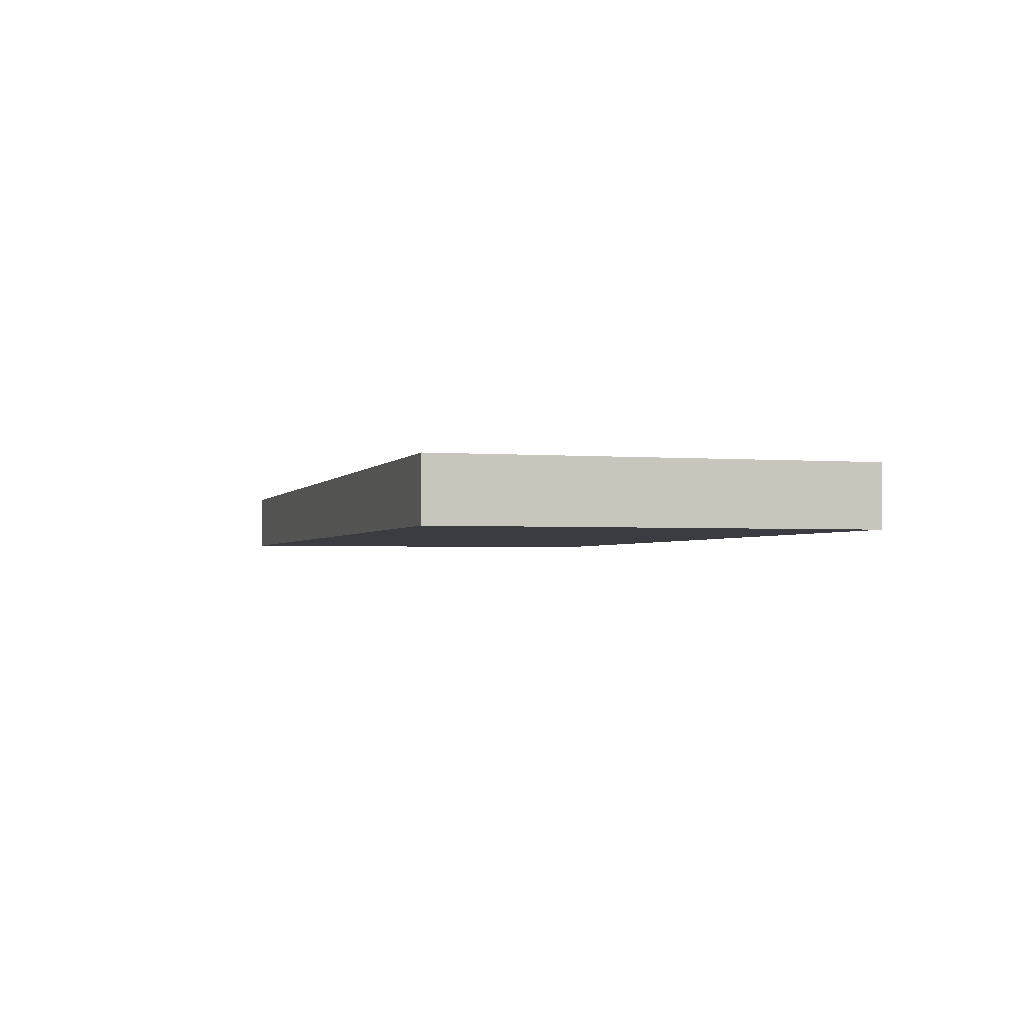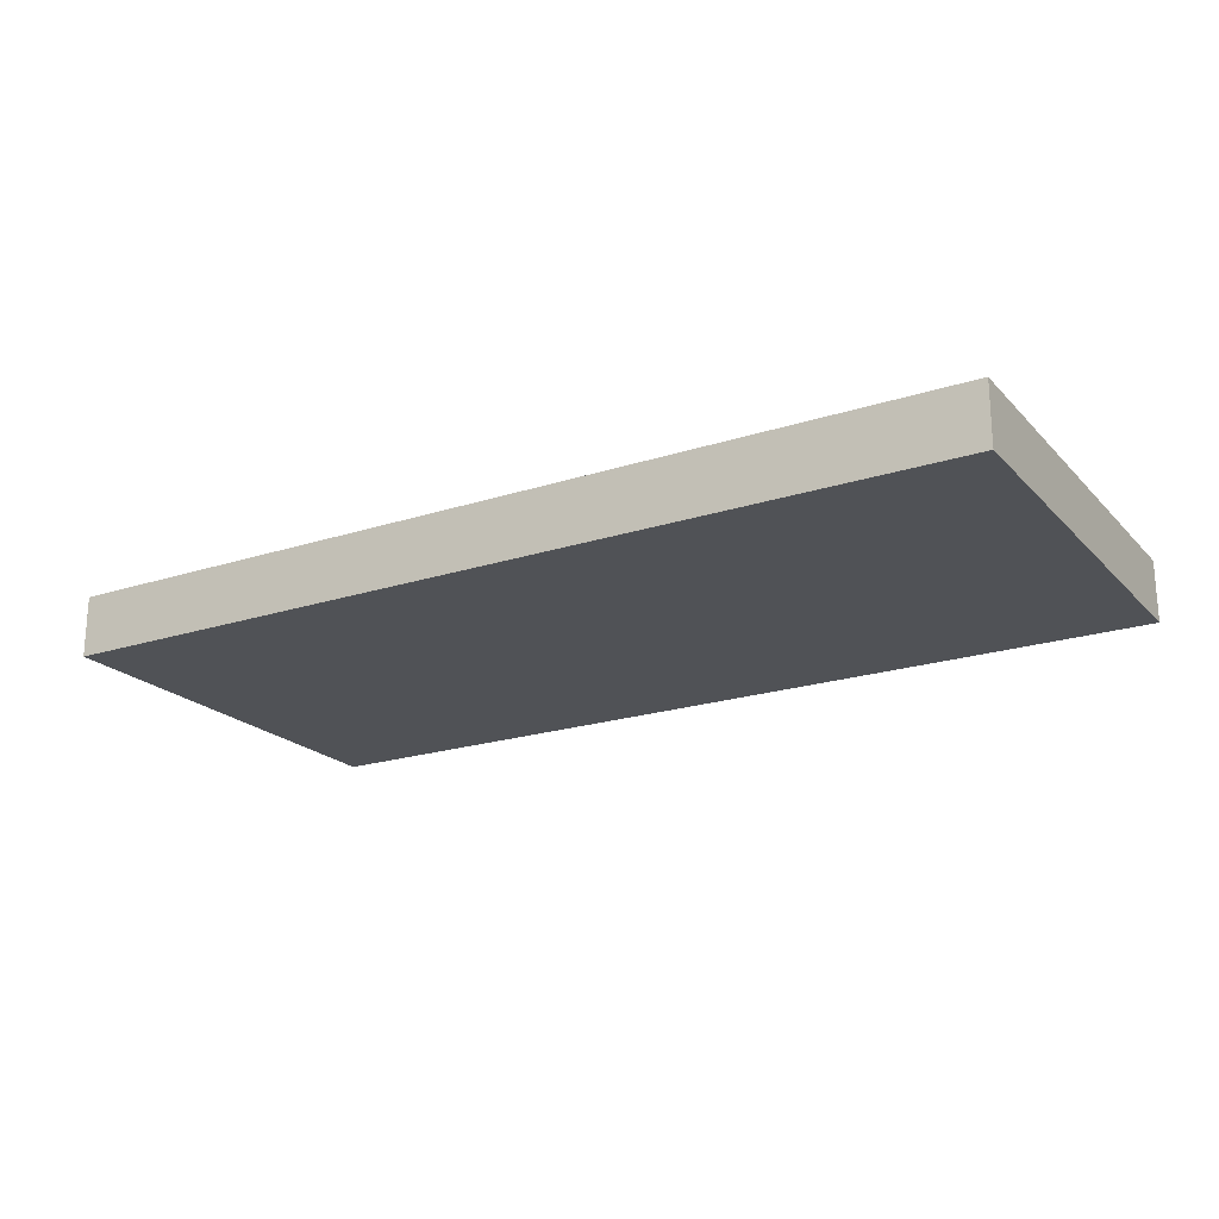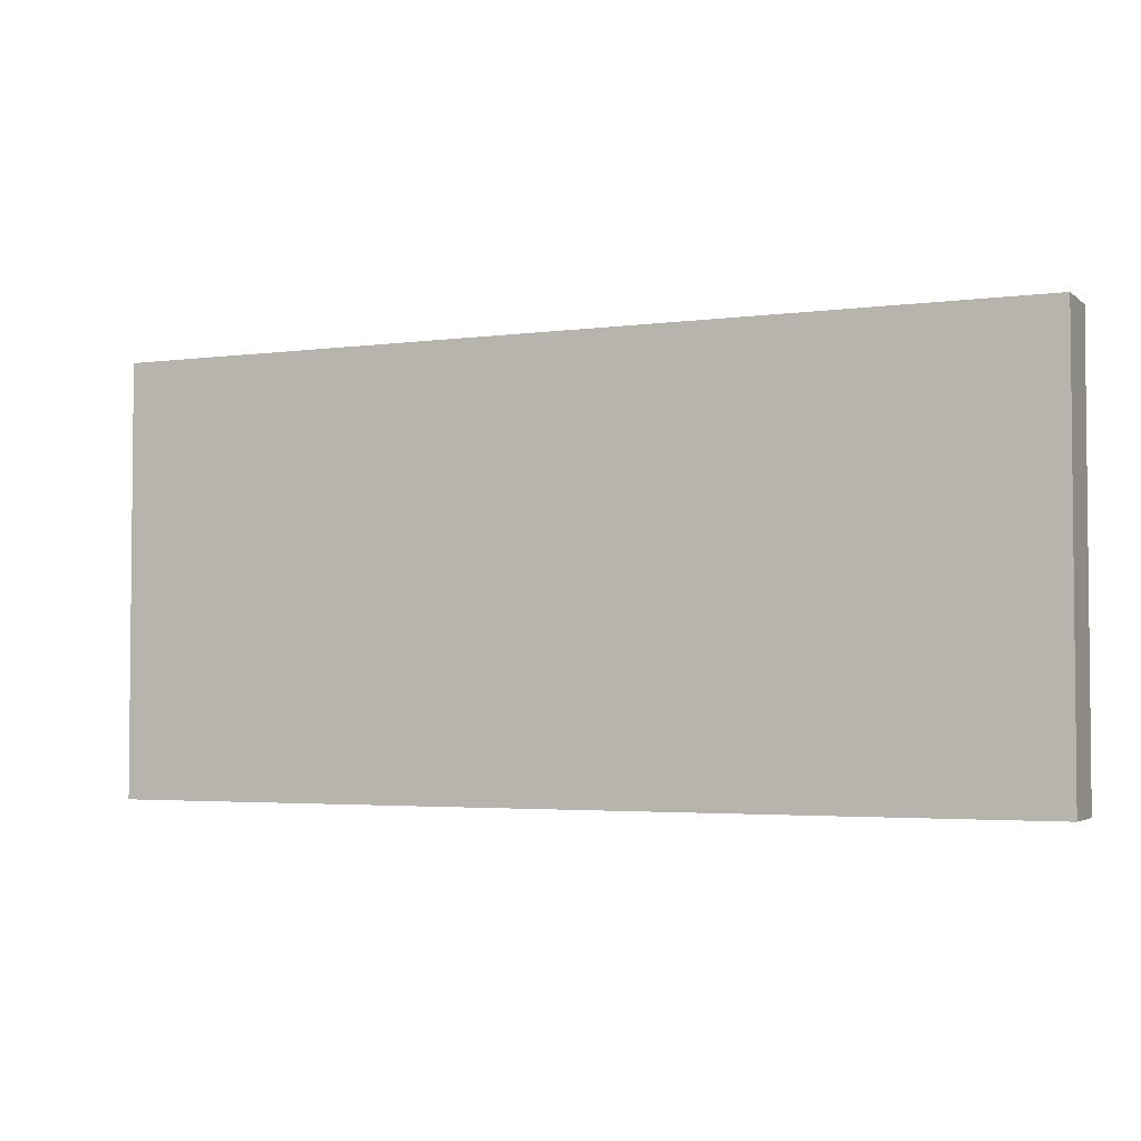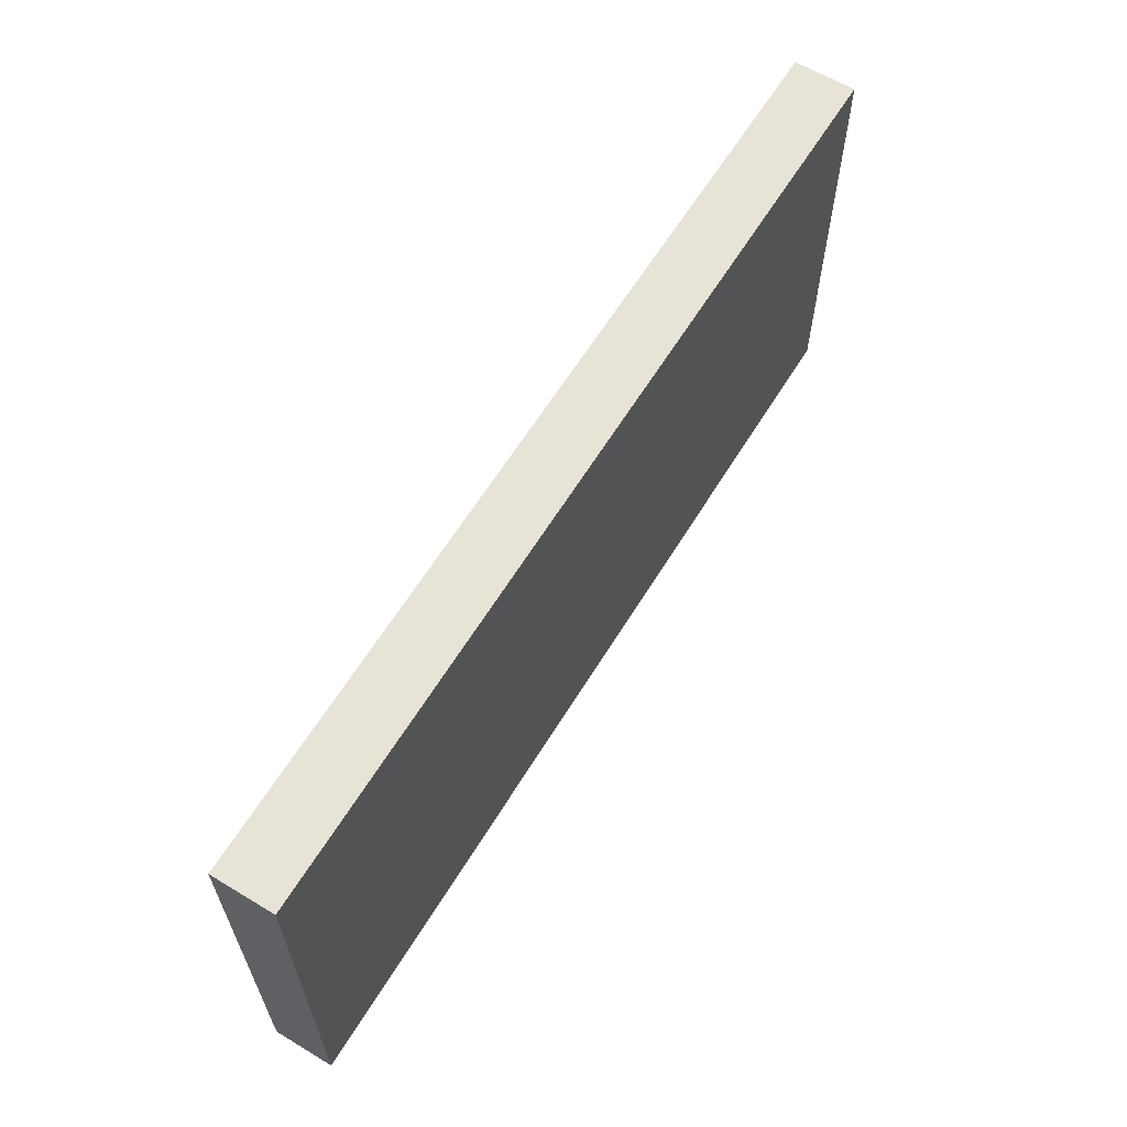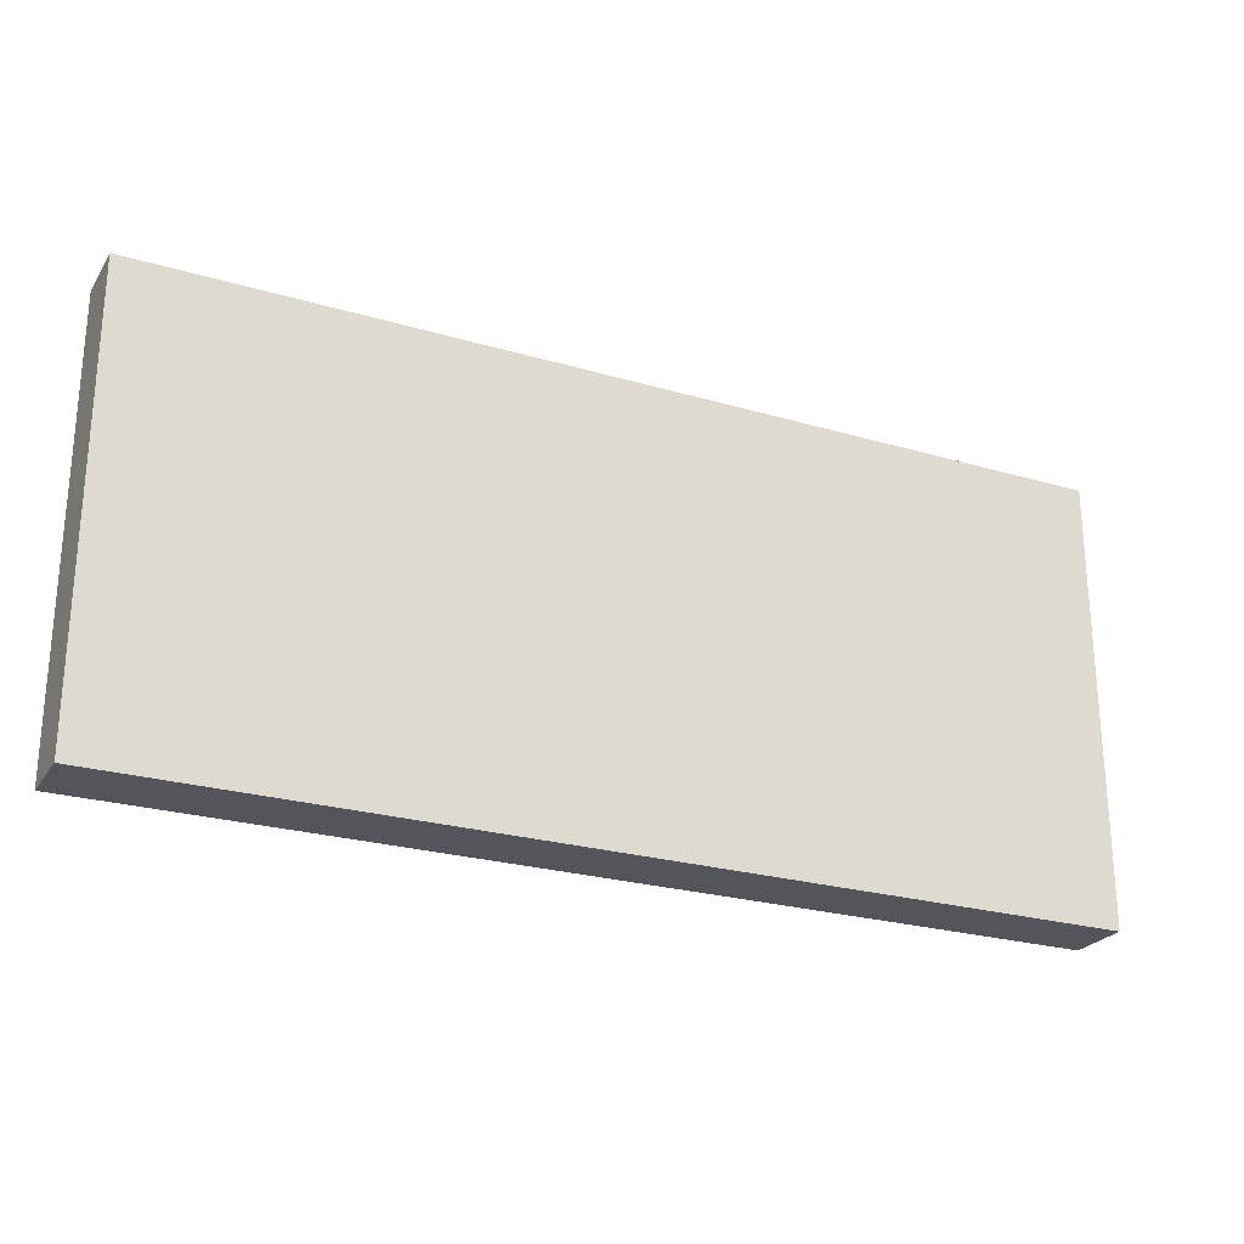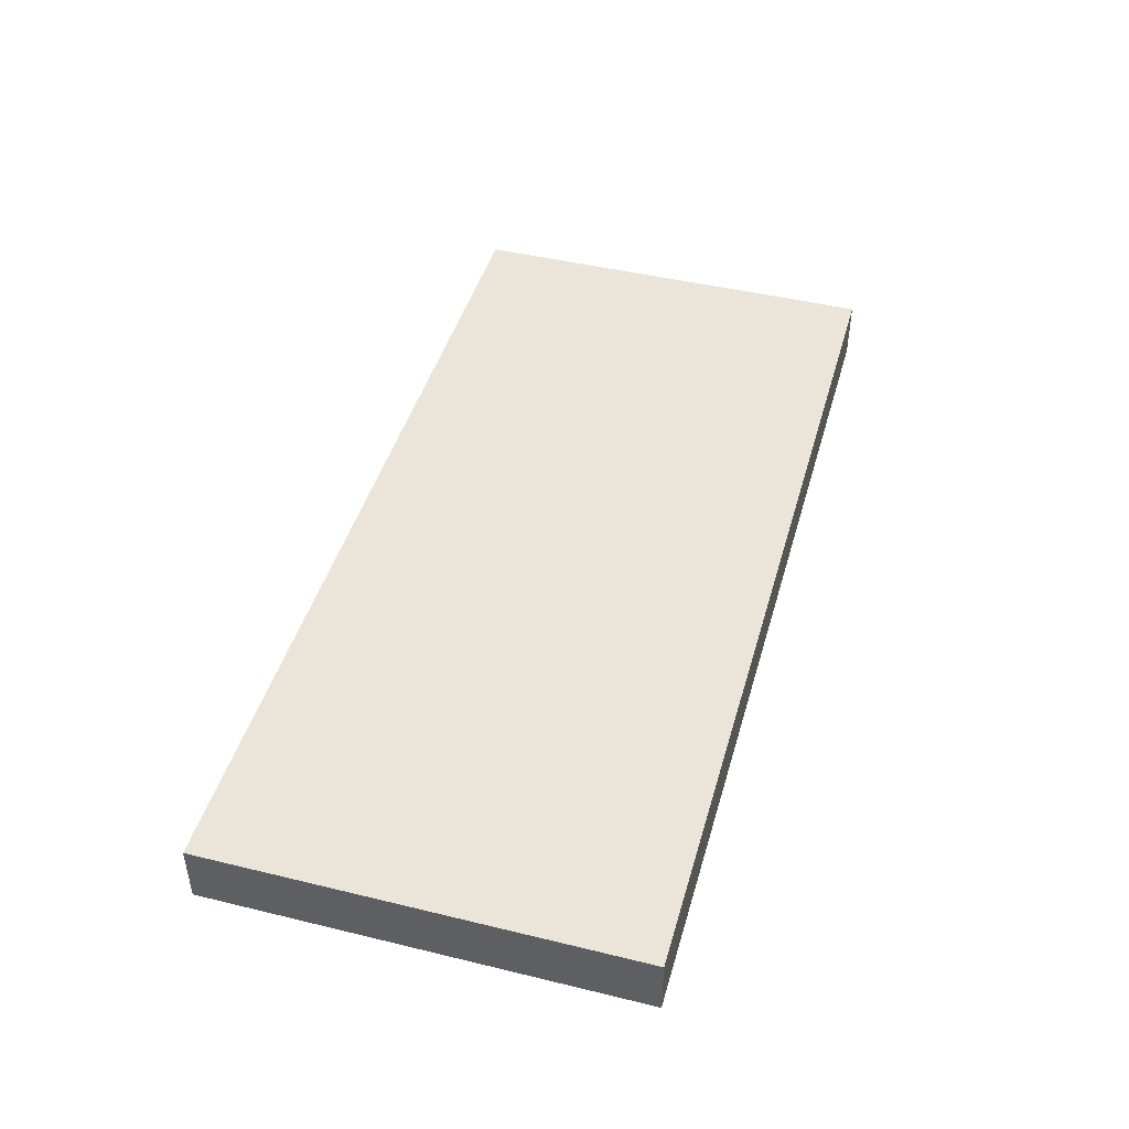
<metadata>
{"format":"obj","ext":"obj","renderer":"f3d","projection":"perspective","resolution":1024,"background":"white","views":[{"elev":-2.2,"azim":-106.4,"up":"+Z"},{"elev":-20.9,"azim":-149.7,"up":"+Z"},{"elev":-3.3,"azim":-155.7,"up":"+Y"},{"elev":62.1,"azim":121.4,"up":"+Y"},{"elev":-24.9,"azim":154.5,"up":"+Y"},{"elev":45.0,"azim":-74.3,"up":"+Z"}]}
</metadata>
<code>
o
v -0.8 2.1 -1.9
v -0.8 2.1 -2
v -0.8 2.8 -1.9
v -0.8 2.8 -2
v 0.7 2.1 -1.9
v 0.7 2.1 -2
v 0.7 2.8 -1.9
v 0.7 2.8 -2
v -0.8 2.1 -1.9
v -0.8 2.8 -1.9
v -0.7 2.2 -1.9
v -0.7 2.3 -1.9
v -0.7 2.6 -1.9
v -0.7 2.7 -1.9
v -0.4 2.3 -1.9
v -0.4 2.6 -1.9
v -0.3 2.5 -1.9
v -0.3 2.6 -1.9
v 0.1 2.3 -1.9
v 0.1 2.4 -1.9
v 0.6 2.2 -1.9
v 0.6 2.3 -1.9
v 0.6 2.4 -1.9
v 0.6 2.5 -1.9
v 0.6 2.6 -1.9
v 0.6 2.7 -1.9
v 0.7 2.1 -1.9
v 0.7 2.8 -1.9
v -0.8 2.1 -2
v -0.8 2.8 -2
v -0.7 2.2 -2
v -0.7 2.3 -2
v -0.7 2.6 -2
v -0.7 2.7 -2
v -0.4 2.3 -2
v -0.4 2.6 -2
v -0.3 2.5 -2
v -0.3 2.6 -2
v 0.1 2.3 -2
v 0.1 2.4 -2
v 0.6 2.2 -2
v 0.6 2.3 -2
v 0.6 2.4 -2
v 0.6 2.5 -2
v 0.6 2.6 -2
v 0.6 2.7 -2
v 0.7 2.1 -2
v 0.7 2.8 -2
v -0.8 2.1 -1.9
v 0.7 2.1 -1.9
v -0.8 2.1 -2
v 0.7 2.1 -2
v -0.8 2.8 -1.9
v 0.7 2.8 -1.9
v -0.8 2.8 -2
v 0.7 2.8 -2
f 3 2 1
f 4 2 3
f 5 6 7
f 7 6 8
f 11 10 9
f 12 10 11
f 13 10 12
f 14 10 13
f 15 12 11
f 15 13 12
f 16 14 13
f 16 13 15
f 17 16 15
f 18 14 16
f 18 16 17
f 19 15 11
f 19 17 15
f 20 17 19
f 21 11 9
f 21 19 11
f 22 20 19
f 22 19 21
f 23 17 20
f 23 20 22
f 24 18 17
f 24 17 23
f 25 14 18
f 25 18 24
f 26 10 14
f 26 14 25
f 27 22 21
f 27 25 24
f 27 26 25
f 27 21 9
f 27 23 22
f 27 24 23
f 28 10 26
f 28 26 27
f 29 30 31
f 31 30 32
f 32 30 33
f 33 30 34
f 31 32 35
f 32 33 35
f 33 34 36
f 35 33 36
f 35 36 37
f 36 34 38
f 37 36 38
f 31 35 39
f 35 37 39
f 39 37 40
f 29 31 41
f 31 39 41
f 39 40 42
f 41 39 42
f 40 37 43
f 42 40 43
f 37 38 44
f 43 37 44
f 38 34 45
f 44 38 45
f 34 30 46
f 45 34 46
f 41 42 47
f 44 45 47
f 45 46 47
f 29 41 47
f 42 43 47
f 43 44 47
f 46 30 48
f 47 46 48
f 51 50 49
f 52 50 51
f 53 54 55
f 55 54 56

</code>
